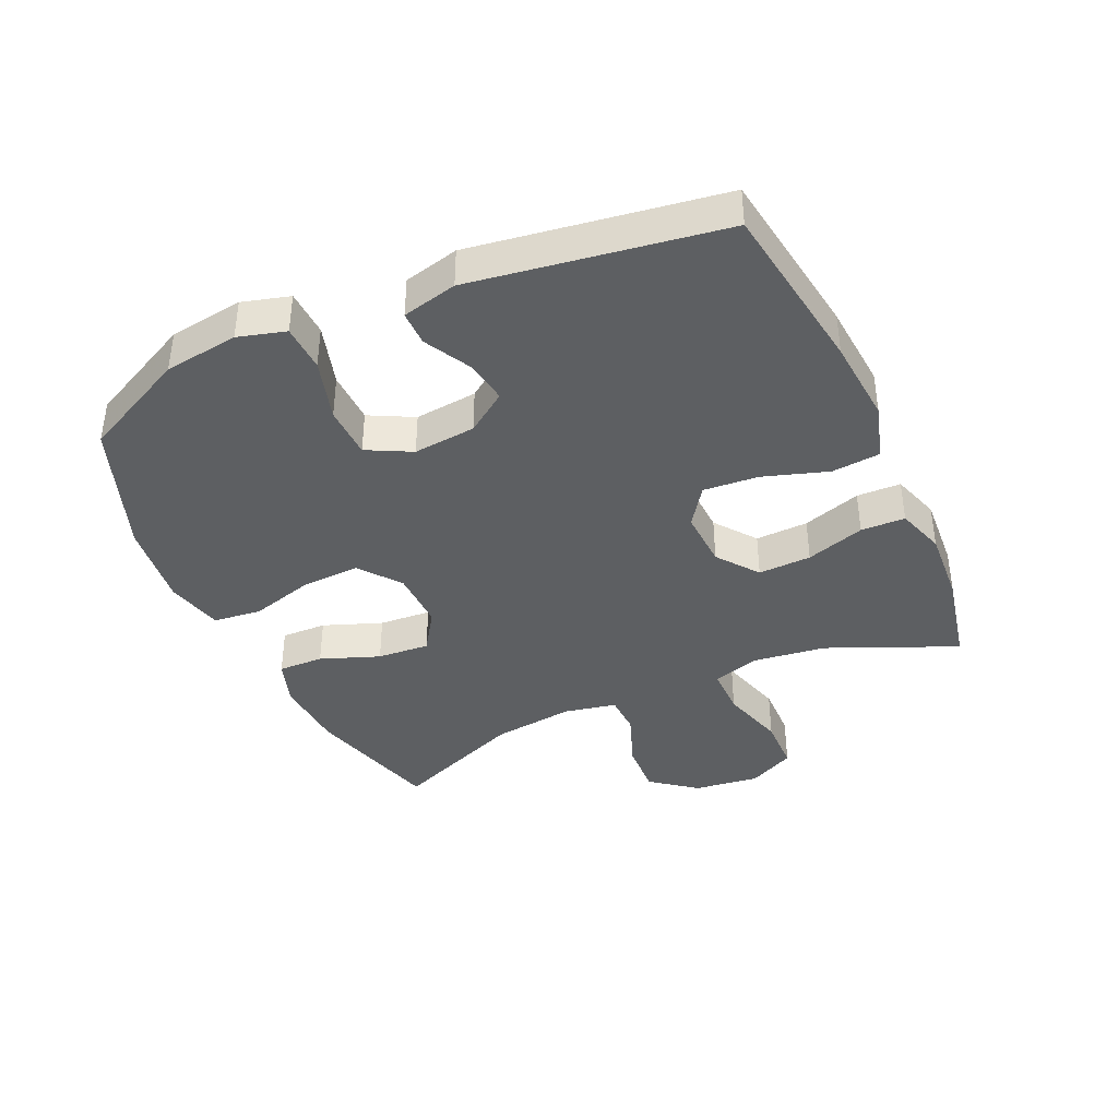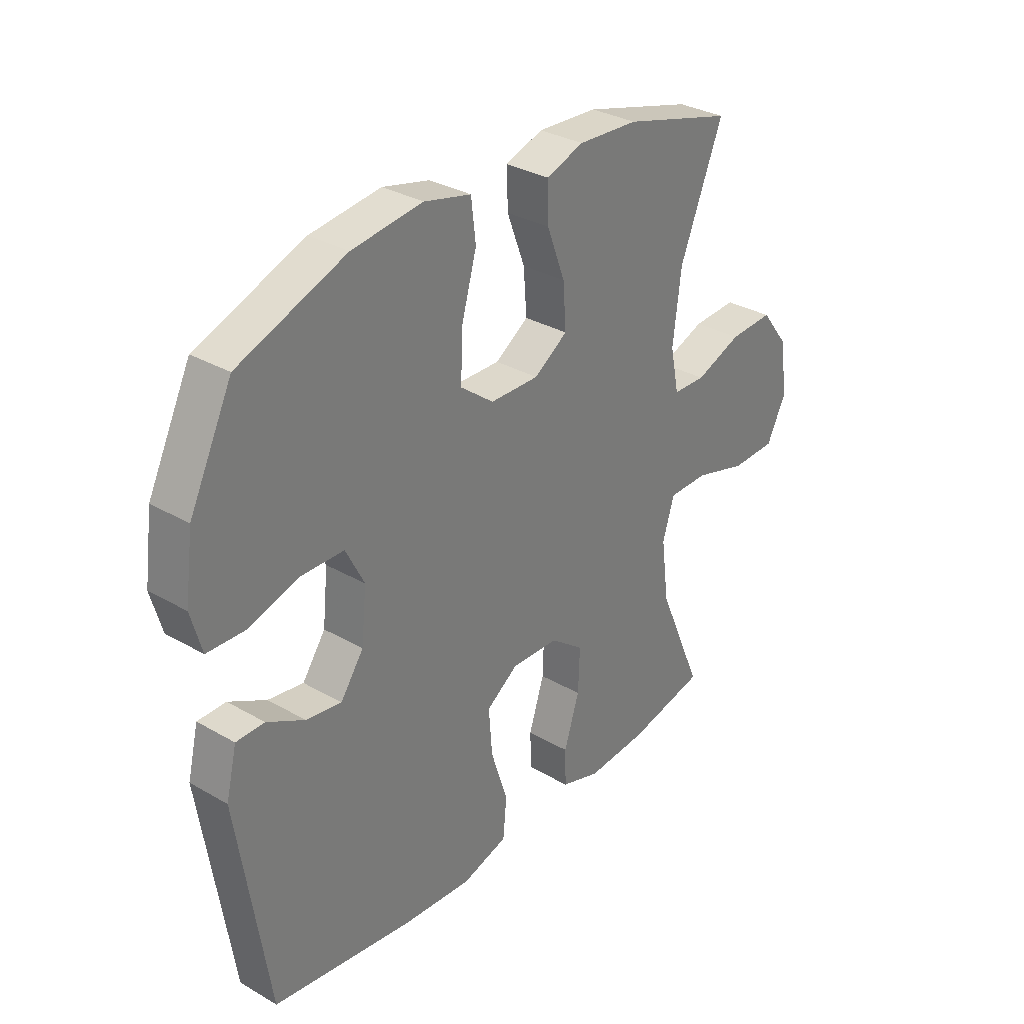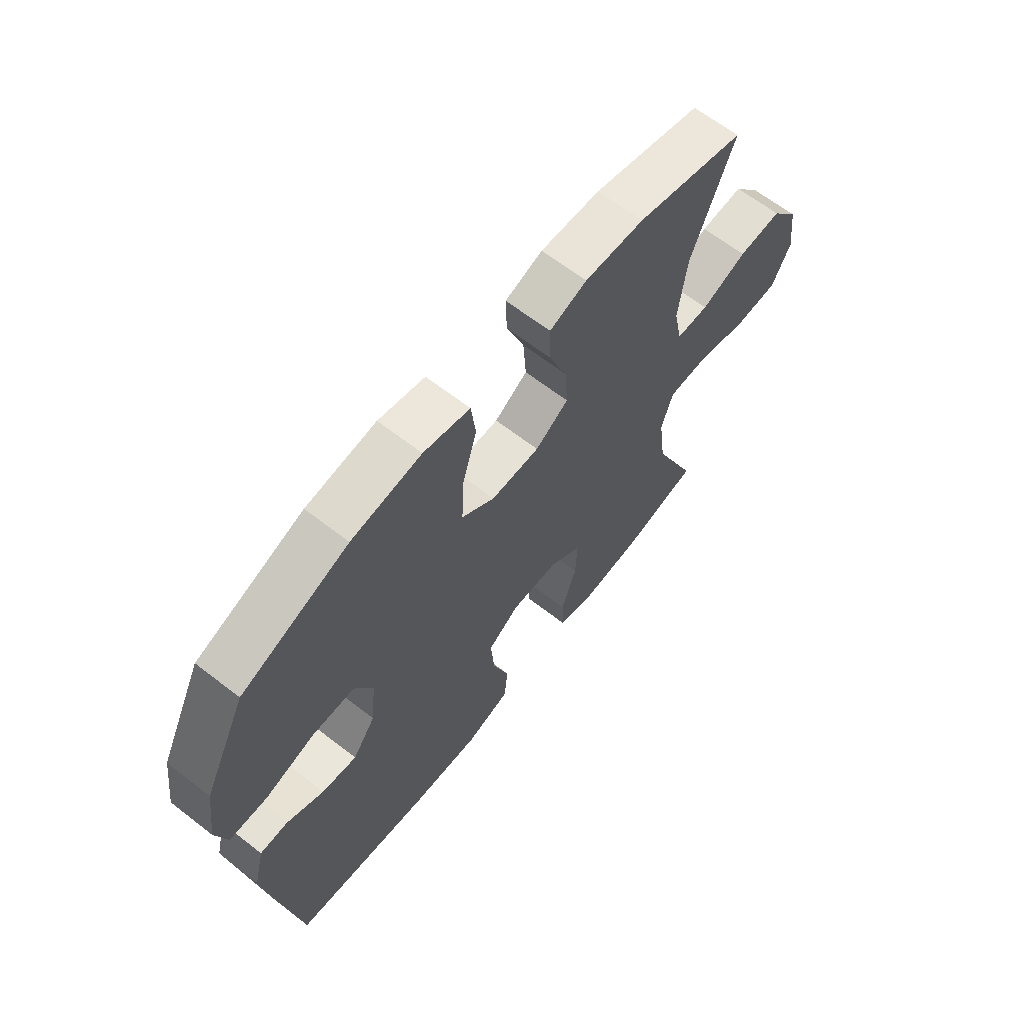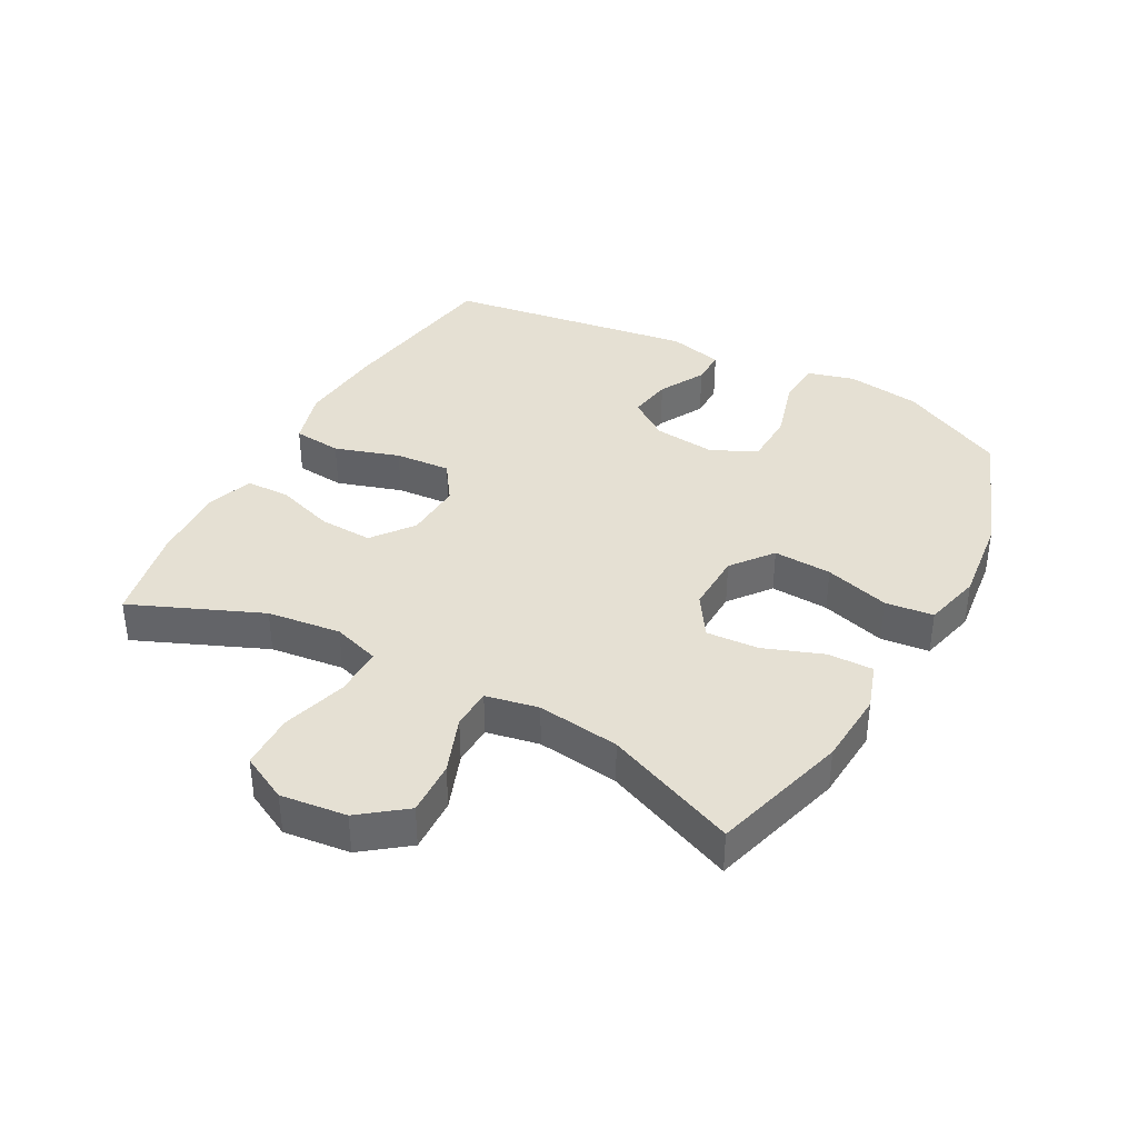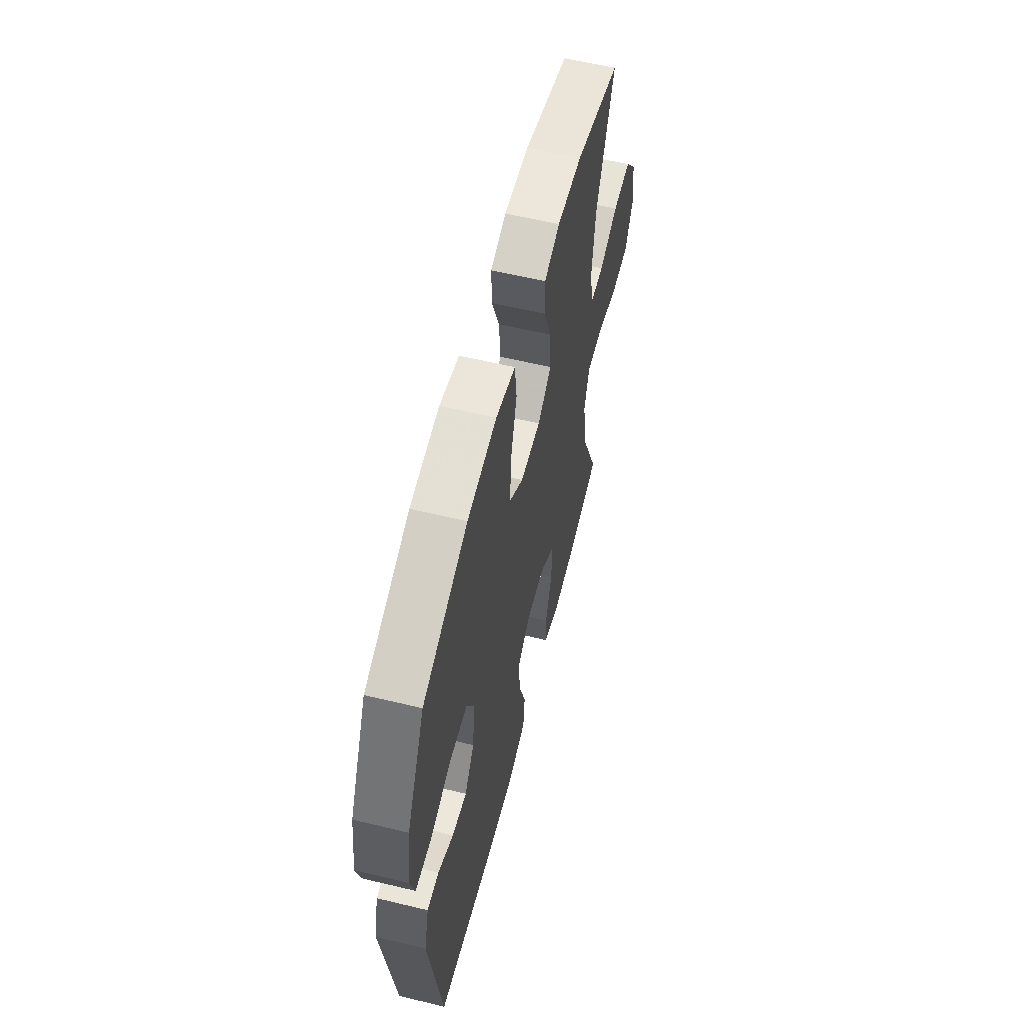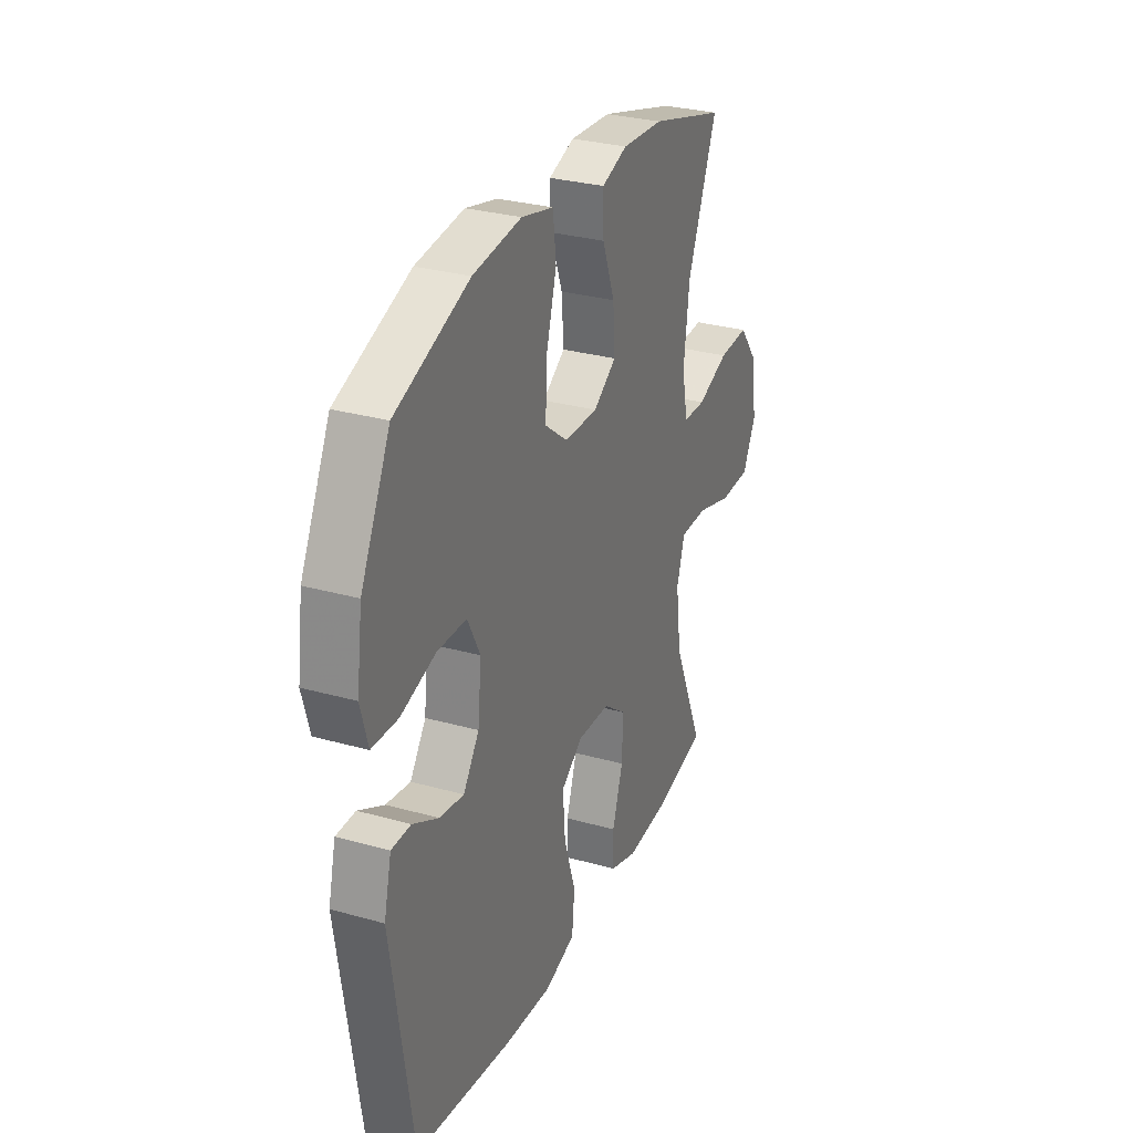
<metadata>
{"format":"obj","ext":"obj","renderer":"f3d","projection":"perspective","resolution":1024,"background":"white","views":[{"elev":-39.6,"azim":114.4,"up":"+Y"},{"elev":31.9,"azim":129.1,"up":"+Z"},{"elev":64.8,"azim":128.0,"up":"+Z"},{"elev":38.0,"azim":-61.1,"up":"+Y"},{"elev":58.6,"azim":104.0,"up":"+Z"},{"elev":29.7,"azim":112.4,"up":"+Z"}]}
</metadata>
<code>
v 0.5 0.07 0.5
v 0.583 0.07 0.332
v 0.599 0.07 0.215
v 0.578 0.07 0.14
v 0.504 0.07 0.137
v 0.406 0.07 0.166
v 0.323 0.07 0.164
v 0.287 0.07 0.094
v 0.297 0.07 -0.005
v 0.342 0.07 -0.069
v 0.411 0.07 -0.058
v 0.484 0.07 -0.019
v 0.539 0.07 -0.019
v 0.56 0.07 -0.106
v 0.5 0.07 -0.5
v 0.226 0.07 -0.54
v 0.09 0.07 -0.551
v 0.001 0.07 -0.525
v -0.006 0.07 -0.448
v 0.027 0.07 -0.346
v 0.034 0.07 -0.258
v -0.028 0.07 -0.215
v -0.12 0.07 -0.219
v -0.185 0.07 -0.268
v -0.182 0.07 -0.352
v -0.152 0.07 -0.445
v -0.154 0.07 -0.515
v -0.231 0.07 -0.54
v -0.35 0.07 -0.532
v -0.5 0.07 -0.5
v -0.412 0.07 -0.296
v -0.397 0.07 -0.18
v -0.42 0.07 -0.106
v -0.498 0.07 -0.106
v -0.601 0.07 -0.136
v -0.688 0.07 -0.134
v -0.725 0.07 -0.06
v -0.712 0.07 0.044
v -0.657 0.07 0.115
v -0.571 0.07 0.111
v -0.481 0.07 0.077
v -0.417 0.07 0.079
v -0.4 0.07 0.162
v -0.416 0.07 0.292
v -0.5 0.07 0.5
v -0.285 0.07 0.56
v -0.168 0.07 0.567
v -0.095 0.07 0.542
v -0.097 0.07 0.47
v -0.132 0.07 0.377
v -0.138 0.07 0.294
v -0.073 0.07 0.251
v 0.022 0.07 0.253
v 0.087 0.07 0.303
v 0.083 0.07 0.395
v 0.054 0.07 0.497
v 0.063 0.07 0.573
v 0.154 0.07 0.595
v 0.291 0.07 0.578
v 0.5 0 0.5
v 0.583 0 0.332
v 0.599 0 0.215
v 0.578 0 0.14
v 0.504 0 0.137
v 0.406 0 0.166
v 0.323 0 0.164
v 0.287 0 0.094
v 0.297 0 -0.005
v 0.342 0 -0.069
v 0.411 0 -0.058
v 0.484 0 -0.019
v 0.539 0 -0.019
v 0.56 0 -0.106
v 0.5 0 -0.5
v 0.226 0 -0.54
v 0.09 0 -0.551
v 0.001 0 -0.525
v -0.006 0 -0.448
v 0.027 0 -0.346
v 0.034 0 -0.258
v -0.028 0 -0.215
v -0.12 0 -0.219
v -0.185 0 -0.268
v -0.182 0 -0.352
v -0.152 0 -0.445
v -0.154 0 -0.515
v -0.231 0 -0.54
v -0.35 0 -0.532
v -0.5 0 -0.5
v -0.412 0 -0.296
v -0.397 0 -0.18
v -0.42 0 -0.106
v -0.498 0 -0.106
v -0.601 0 -0.136
v -0.688 0 -0.134
v -0.725 0 -0.06
v -0.712 0 0.044
v -0.657 0 0.115
v -0.571 0 0.111
v -0.481 0 0.077
v -0.417 0 0.079
v -0.4 0 0.162
v -0.416 0 0.292
v -0.5 0 0.5
v -0.285 0 0.56
v -0.168 0 0.567
v -0.095 0 0.542
v -0.097 0 0.47
v -0.132 0 0.377
v -0.138 0 0.294
v -0.073 0 0.251
v 0.022 0 0.253
v 0.087 0 0.303
v 0.083 0 0.395
v 0.054 0 0.497
v 0.063 0 0.573
v 0.154 0 0.595
v 0.291 0 0.578
f 4 5 6
f 3 4 6
f 2 3 6
f 1 2 6
f 59 1 6
f 58 59 6
f 57 58 6
f 56 57 6
f 55 56 6
f 54 55 6 7
f 53 54 7 8
f 52 53 8 9
f 51 52 9 10
f 48 49 50
f 47 48 50
f 46 47 50
f 45 46 50
f 44 45 50
f 43 44 50 51
f 42 43 51 10
f 39 40 41
f 38 39 41
f 37 38 41
f 36 37 41
f 35 36 41
f 34 35 41
f 41 42 10
f 34 41 10
f 33 34 10
f 29 30 31
f 28 29 31
f 27 28 31
f 26 27 31
f 25 26 31
f 24 25 31 32
f 23 24 32 33
f 18 19 20
f 17 18 20
f 16 17 20
f 15 16 20
f 14 15 20
f 13 14 20
f 12 13 20
f 11 12 20
f 10 11 20 21
f 22 23 33 10
f 10 21 22
f 65 64 63
f 65 63 62
f 65 62 61
f 65 61 60
f 65 60 118
f 65 118 117
f 65 117 116
f 65 116 115
f 65 115 114
f 66 65 114 113
f 67 66 113 112
f 68 67 112 111
f 69 68 111 110
f 109 108 107
f 109 107 106
f 109 106 105
f 109 105 104
f 109 104 103
f 110 109 103 102
f 69 110 102 101
f 100 99 98
f 100 98 97
f 100 97 96
f 100 96 95
f 100 95 94
f 100 94 93
f 69 101 100
f 69 100 93
f 69 93 92
f 90 89 88
f 90 88 87
f 90 87 86
f 90 86 85
f 90 85 84
f 91 90 84 83
f 92 91 83 82
f 79 78 77
f 79 77 76
f 79 76 75
f 79 75 74
f 79 74 73
f 79 73 72
f 79 72 71
f 79 71 70
f 80 79 70 69
f 69 92 82 81
f 81 80 69
f 1 60 61 2
f 2 61 62 3
f 3 62 63 4
f 4 63 64 5
f 5 64 65 6
f 6 65 66 7
f 7 66 67 8
f 8 67 68 9
f 9 68 69 10
f 10 69 70 11
f 11 70 71 12
f 12 71 72 13
f 13 72 73 14
f 14 73 74 15
f 15 74 75 16
f 16 75 76 17
f 17 76 77 18
f 18 77 78 19
f 19 78 79 20
f 20 79 80 21
f 21 80 81 22
f 22 81 82 23
f 23 82 83 24
f 24 83 84 25
f 25 84 85 26
f 26 85 86 27
f 27 86 87 28
f 28 87 88 29
f 29 88 89 30
f 30 89 90 31
f 31 90 91 32
f 32 91 92 33
f 33 92 93 34
f 34 93 94 35
f 35 94 95 36
f 36 95 96 37
f 37 96 97 38
f 38 97 98 39
f 39 98 99 40
f 40 99 100 41
f 41 100 101 42
f 42 101 102 43
f 43 102 103 44
f 44 103 104 45
f 45 104 105 46
f 46 105 106 47
f 47 106 107 48
f 48 107 108 49
f 49 108 109 50
f 50 109 110 51
f 51 110 111 52
f 52 111 112 53
f 53 112 113 54
f 54 113 114 55
f 55 114 115 56
f 56 115 116 57
f 57 116 117 58
f 58 117 118 59
f 59 118 60 1

</code>
